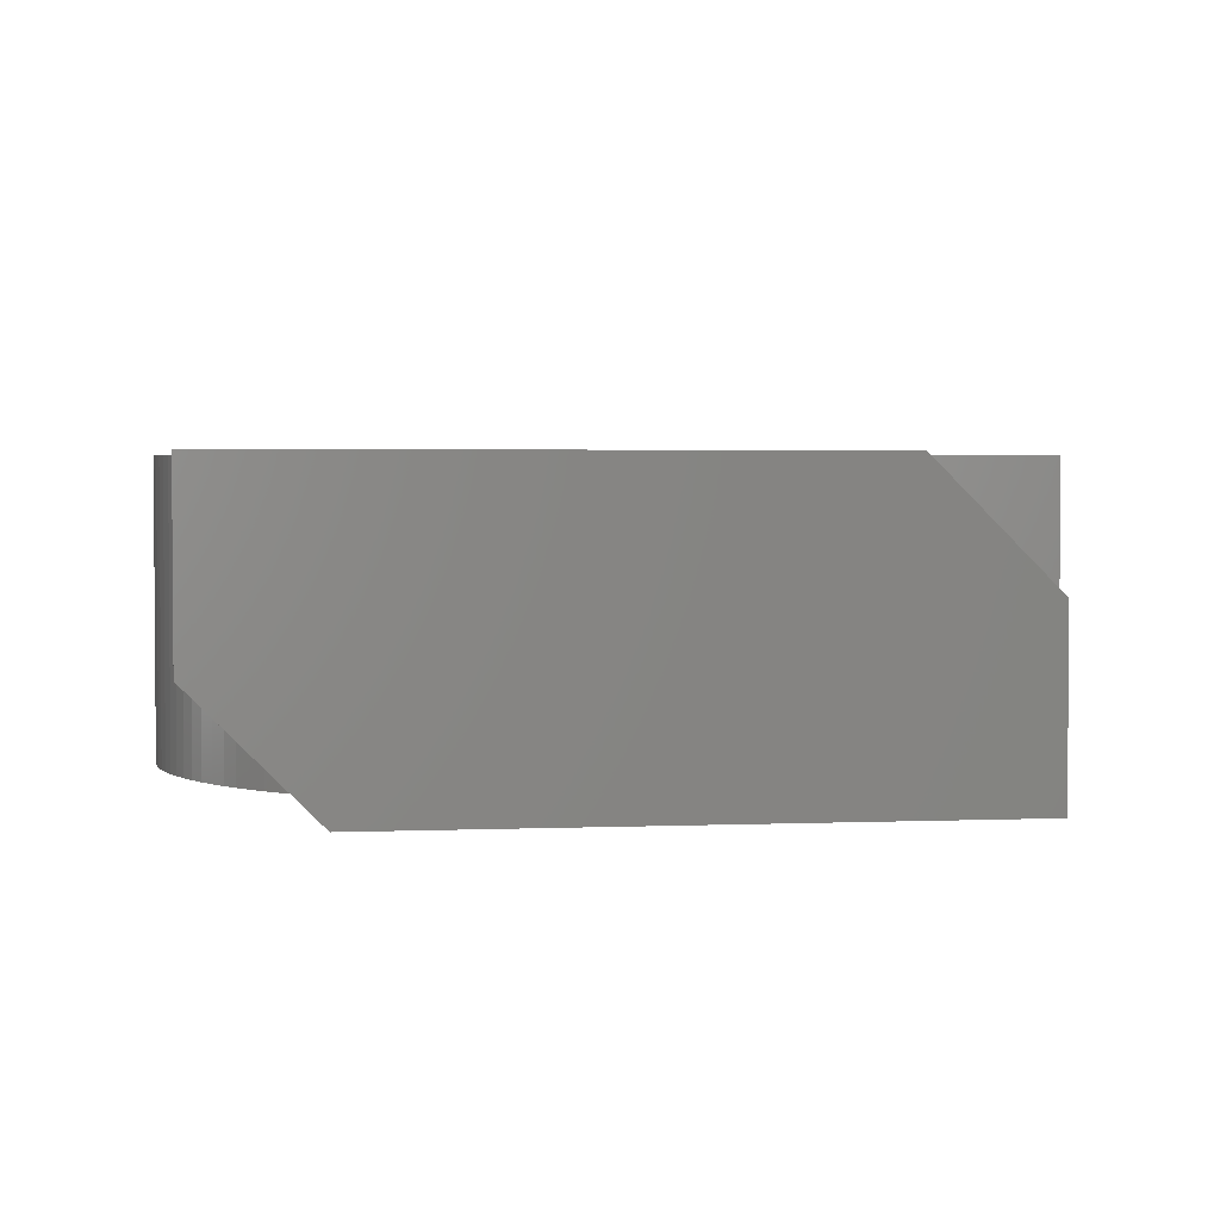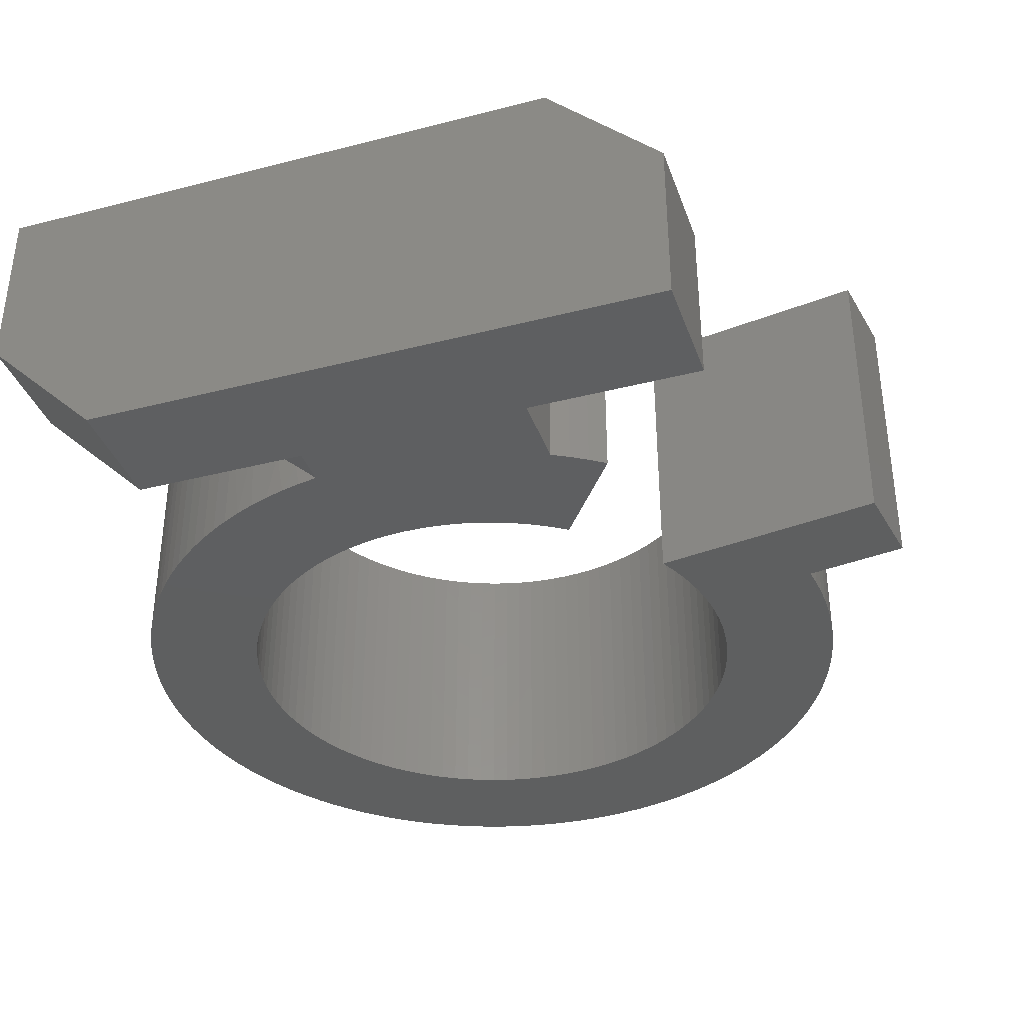
<metadata>
{"format":"stl","ext":"stl","renderer":"f3d","projection":"perspective","resolution":1024,"background":"white","views":[{"elev":2.8,"azim":-8.2,"up":"+Z"},{"elev":-36.9,"azim":18.4,"up":"+Z"}]}
</metadata>
<code>
# stl→obj: 428 verts, 852 faces
v 1.347 -6.359 5
v 1 -6.423 5
v 1.43 -6.341 4.57
v 1.689 -6.277 5
v 1.854 -6.23 4.146
v 2.027 -6.176 5
v 2.358 -6.057 5
v 2.438 -6.026 3.562
v 2.683 -5.92 5
v 3 -5.766 5
v 3 -5.766 3
v 3.292 -5.605 5
v 3 -5.766 0
v 3.292 -5.605 0
v 3.575 -5.428 5
v 3.575 -5.428 0
v 3.849 -5.238 5
v 3.849 -5.238 0
v 3 -7.066 3
v 3 -7.066 0
v 1 -7.066 5
v 0.4981 6.481 0
v 0.82 6.448 0
v 0.4261 4.48 0
v 0.1588 4.497 0
v 6 -7.066 0
v 6 -9.066 0
v -6.493 -0.2952 0
v -4.492 -0.2746 0
v -6.471 -0.618 0
v 6.428 -0.9652 0
v 8.151 -1.224 0
v 7.929 -2.707 0
v -4.5 -0.00681 0
v 2.665 -3.626 0
v 0.1749 6.498 0
v -0.1091 4.499 0
v 2.444 -3.778 0
v 2.215 -3.917 0
v -6.5 0.02833 0
v 3.973 -2.113 0
v -1 -7.066 0
v -4.492 0.261 0
v 1.978 -4.042 0
v -0.1487 6.498 0
v 4.092 -1.873 0
v 1.734 -4.153 0
v -6.49 0.3518 0
v 4.196 -1.626 0
v -0.472 6.483 0
v -0.3766 4.484 0
v 1.484 -4.248 0
v 4.285 -1.374 0
v 1.228 -4.329 0
v -6.465 0.6744 0
v -4.469 0.5278 0
v -0.794 6.451 0
v -0.6428 4.454 0
v 4.359 -1.116 0
v -1 -6.423 0
v 0.9686 -4.395 0
v -6.423 0.9953 0
v -4.43 0.7928 0
v 4.418 -0.8551 0
v -1.114 6.404 0
v -0.9067 4.408 0
v 0.7054 -4.444 0
v -4 -9.066 -2.22e-16
v 4.461 -0.5907 0
v 6.468 -0.6441 0
v -6.366 1.314 0
v -4.375 1.055 0
v -1.431 6.34 0
v -1.167 4.346 0
v 0.4397 -4.478 0
v 4.488 -0.3242 0
v 6.492 -0.3214 0
v -6.293 1.629 0
v -4.304 1.313 0
v -1.745 6.261 0
v -1.424 4.269 0
v 0.1724 -4.497 0
v 4.5 -0.0565 0
v 6.5 0.002145 0
v -6.204 1.94 0
v -4.218 1.567 0
v -0.09549 -4.499 0
v -2.055 6.167 0
v -6.099 2.247 0
v 4.495 0.2114 0
v 6.492 0.3257 0
v 6.468 0.6484 0
v -2.359 6.057 0
v -1.675 4.176 0
v -0.363 -4.485 0
v -5.98 2.547 0
v -4.118 1.815 0
v -3 -7.066 0
v -2.658 5.932 0
v -1.921 4.069 0
v 4.474 0.4785 0
v 6.427 0.9695 0
v -5.846 2.842 0
v -4.002 2.057 0
v -0.6293 -4.456 0
v -2.95 5.792 0
v -2.16 3.948 0
v 4.438 0.7439 0
v 6.371 1.288 0
v -0.8933 -4.41 0
v -5.697 3.129 0
v -3.873 2.292 0
v -1.347 -6.359 0
v -3.234 5.638 0
v -2.391 3.812 0
v 4.386 1.007 0
v 6.299 1.604 0
v -5.534 3.409 0
v -3.729 2.518 0
v -3.511 5.47 0
v -2.613 3.663 0
v -5.358 3.68 0
v -1.154 -4.349 0
v -1.689 -6.277 0
v -3.573 2.736 0
v -4 -7.066 -2.22e-16
v -3.779 5.289 0
v 4.318 1.266 0
v -5.168 3.942 0
v 6.211 1.915 0
v -4.037 5.094 0
v -2.827 3.501 0
v -1.411 -4.273 0
v -2.027 -6.176 0
v -2.358 -6.057 0
v -4.965 4.195 0
v -3.404 2.943 0
v -4.286 4.887 0
v -3.03 3.327 0
v 4.235 1.521 0
v 6.108 2.222 0
v 5.99 2.523 0
v -4.75 4.437 0
v -3.223 3.141 0
v -4.524 4.667 0
v -1.663 -4.182 0
v -2.683 -5.92 0
v 4.137 1.77 0
v 5.857 2.818 0
v -1.909 -4.075 0
v -3 -5.766 0
v 4.025 2.013 0
v 5.71 3.106 0
v -2.148 -3.954 0
v -3.283 -5.61 0
v 3.898 2.249 0
v 5.548 3.387 0
v -2.379 -3.82 0
v -3.558 -5.439 0
v 3.757 2.477 0
v 5.373 3.659 0
v -2.602 -3.671 0
v -3.825 -5.256 0
v 3.603 2.696 0
v 5.184 3.921 0
v -2.816 -3.51 0
v -4.082 -5.059 0
v 3.436 2.906 0
v 4.982 4.175 0
v -4.328 -4.849 0
v 4.768 4.417 0
v -3.02 -3.336 0
v 3.257 3.105 0
v -4.564 -4.628 0
v -3.213 -3.15 0
v 4.543 4.649 0
v 3.067 3.293 0
v -4.789 -4.395 0
v -3.395 -2.954 0
v 4.306 4.87 0
v 2.865 3.47 0
v -5.002 -4.151 0
v -3.565 -2.746 0
v 4.058 5.078 0
v 2.654 3.634 0
v -5.202 -3.897 0
v -3.722 -2.529 0
v 3.8 5.273 0
v 2.433 3.786 0
v -5.39 -3.633 0
v 3.533 5.456 0
v -5.564 -3.361 0
v -3.866 -2.303 0
v 3.257 5.625 0
v 2.203 3.924 0
v -5.724 -3.079 0
v -3.996 -2.069 0
v 2.973 5.78 0
v 1.966 4.048 0
v -5.87 -2.791 0
v -4.112 -1.828 0
v 2.682 5.921 0
v 1.721 4.158 0
v -6.002 -2.495 0
v -4.214 -1.58 0
v 2.384 6.047 0
v 1.471 4.253 0
v -6.119 -2.193 0
v -4.3 -1.326 0
v 2.08 6.158 0
v 1.215 4.333 0
v -6.22 -1.886 0
v 1.771 6.254 0
v -6.307 -1.574 0
v -4.371 -1.068 0
v 1.457 6.335 0
v 0.9553 4.397 0
v -6.377 -1.258 0
v -4.427 -0.8062 0
v 1.14 6.399 0
v 0.6919 4.446 0
v -6.432 -0.9393 0
v -4.467 -0.5414 0
v 0.6919 4.446 5
v 1.14 6.399 5
v 0.82 6.448 5
v 4 -9.066 5
v 4 -7.066 5
v 3 -7.066 5
v -6.432 -0.9393 5
v -4.467 -0.5414 5
v -6.471 -0.618 5
v -4.492 -0.2746 5
v 0.4261 4.48 5
v 0.4981 6.481 5
v 0.1588 4.497 5
v -6.493 -0.2952 5
v -4.5 -0.00681 5
v 7.929 -2.707 5
v 8.151 -1.224 5
v 6.428 -0.9652 5
v 0.1749 6.498 5
v -0.1091 4.499 5
v 2.665 -3.626 5
v -6.5 0.02833 5
v 2.444 -3.778 5
v -4.492 0.261 5
v -0.1487 6.498 5
v 2.215 -3.917 5
v 3.973 -2.113 5
v -6.49 0.3518 5
v 1.978 -4.042 5
v -0.3766 4.484 5
v -0.472 6.483 5
v 4.092 -1.873 5
v 1.734 -4.153 5
v -6.465 0.6744 5
v -4.469 0.5278 5
v 4.196 -1.626 5
v -0.6428 4.454 5
v -0.794 6.451 5
v 1.484 -4.248 5
v 4.285 -1.374 5
v -4.43 0.7928 5
v -6.423 0.9953 5
v -0.9067 4.408 5
v -1.114 6.404 5
v 1.228 -4.329 5
v 4.359 -1.116 5
v 0.9686 -4.395 5
v -4.375 1.055 5
v -6.366 1.314 5
v -1.167 4.346 5
v -1.431 6.34 5
v 4.418 -0.8551 5
v 0.7054 -4.444 5
v -4.304 1.313 5
v -6.293 1.629 5
v 6.468 -0.6441 5
v 4.461 -0.5907 5
v -1.424 4.269 5
v -1.745 6.261 5
v 0.4397 -4.478 5
v 6.492 -0.3214 5
v 4.488 -0.3242 5
v -4.218 1.567 5
v -6.204 1.94 5
v -2.055 6.167 5
v 0.1724 -4.497 5
v 6.5 0.002145 5
v 4.5 -0.0565 5
v -6.099 2.247 5
v -1.675 4.176 5
v -2.359 6.057 5
v -0.09549 -4.499 5
v -4.118 1.815 5
v -5.98 2.547 5
v 6.492 0.3257 5
v 4.495 0.2114 5
v 6.468 0.6484 5
v -1.921 4.069 5
v -2.658 5.932 5
v -0.363 -4.485 5
v -3 -7.066 5
v -4.002 2.057 5
v -5.846 2.842 5
v 6.427 0.9695 5
v 4.474 0.4785 5
v -2.16 3.948 5
v -2.95 5.792 5
v -0.6293 -4.456 5
v -3.873 2.292 5
v -5.697 3.129 5
v 4.438 0.7439 5
v -2.391 3.812 5
v -3.234 5.638 5
v 6.371 1.288 5
v -3.729 2.518 5
v -5.534 3.409 5
v -2.613 3.663 5
v -3.511 5.47 5
v 6.299 1.604 5
v 4.386 1.007 5
v -3.573 2.736 5
v -5.358 3.68 5
v -6 -9.066 5
v -3.779 5.289 5
v 4.318 1.266 5
v 6.211 1.915 5
v -5.168 3.942 5
v -2.827 3.501 5
v -4.037 5.094 5
v -1.154 -4.349 5
v -1.411 -4.273 5
v -3 -5.766 5
v -3.404 2.943 5
v -4.965 4.195 5
v -0.8933 -4.41 5
v 6.108 2.222 5
v 4.235 1.521 5
v -4.286 4.887 5
v -3.03 3.327 5
v 5.99 2.523 5
v -4.75 4.437 5
v -3.223 3.141 5
v -1.663 -4.182 5
v -4.524 4.667 5
v 5.857 2.818 5
v 4.137 1.77 5
v -1.909 -4.075 5
v 5.71 3.106 5
v 4.025 2.013 5
v -3.283 -5.61 5
v -2.148 -3.954 5
v 3.898 2.249 5
v 5.548 3.387 5
v -3.558 -5.439 5
v -2.379 -3.82 5
v 5.373 3.659 5
v 3.757 2.477 5
v -3.825 -5.256 5
v -2.602 -3.671 5
v -6 -7.066 5
v 5.184 3.921 5
v 3.603 2.696 5
v -4.082 -5.059 5
v -2.816 -3.51 5
v 4.982 4.175 5
v 3.436 2.906 5
v -4.328 -4.849 5
v 4.768 4.417 5
v -3.02 -3.336 5
v 3.257 3.105 5
v -4.564 -4.628 5
v -3.213 -3.15 5
v 4.543 4.649 5
v 3.067 3.293 5
v -4.789 -4.395 5
v -3.395 -2.954 5
v 4.306 4.87 5
v 2.865 3.47 5
v -5.002 -4.151 5
v -3.565 -2.746 5
v 4.058 5.078 5
v 2.654 3.634 5
v -5.202 -3.897 5
v -3.722 -2.529 5
v 3.8 5.273 5
v 2.433 3.786 5
v -5.39 -3.633 5
v 3.533 5.456 5
v -3.866 -2.303 5
v -5.564 -3.361 5
v 3.257 5.625 5
v 2.203 3.924 5
v -5.724 -3.079 5
v -3.996 -2.069 5
v 1.966 4.048 5
v 2.973 5.78 5
v -5.87 -2.791 5
v -4.112 -1.828 5
v 1.721 4.158 5
v 2.682 5.921 5
v -6.002 -2.495 5
v -4.214 -1.58 5
v 1.471 4.253 5
v 2.384 6.047 5
v -6.119 -2.193 5
v -4.3 -1.326 5
v 1.215 4.333 5
v 2.08 6.158 5
v -6.22 -1.886 5
v 1.771 6.254 5
v -4.371 -1.068 5
v -6.307 -1.574 5
v 0.9553 4.397 5
v 1.457 6.335 5
v -4.427 -0.8062 5
v -6.377 -1.258 5
v 6 -7.066 3
v -6 -9.066 2
v 6 -9.066 3
v -6 -7.066 2
v -3 -7.066 2
v -3 -5.766 2
v -2.438 -6.026 1.438
v -1.854 -6.23 0.8537
v -1.43 -6.341 0.4301
f 1 2 3
f 1 3 4
f 4 3 5
f 4 5 6
f 7 6 8
f 6 5 8
f 7 8 9
f 10 9 11
f 12 10 11
f 9 8 11
f 11 13 14
f 15 12 14
f 12 11 14
f 15 14 16
f 17 15 18
f 15 16 18
f 19 20 13
f 11 19 13
f 8 19 11
f 5 19 8
f 21 19 5
f 3 21 5
f 2 21 3
f 22 23 24
f 22 24 25
f 20 26 27
f 28 29 30
f 31 32 33
f 28 34 29
f 35 18 16
f 36 22 25
f 36 25 37
f 38 16 14
f 38 35 16
f 39 14 13
f 39 38 14
f 40 34 28
f 41 31 33
f 42 20 27
f 40 43 34
f 44 39 13
f 45 36 37
f 46 31 41
f 47 44 13
f 48 43 40
f 49 31 46
f 50 37 51
f 50 45 37
f 52 47 13
f 53 31 49
f 54 52 13
f 55 56 43
f 55 43 48
f 57 51 58
f 59 31 53
f 60 20 42
f 57 50 51
f 61 54 13
f 62 63 56
f 64 31 59
f 62 56 55
f 65 58 66
f 67 13 20
f 67 20 60
f 65 57 58
f 67 61 13
f 68 42 27
f 69 70 31
f 71 72 63
f 71 63 62
f 73 66 74
f 69 31 64
f 73 65 66
f 75 67 60
f 76 77 70
f 78 72 71
f 78 79 72
f 76 70 69
f 80 74 81
f 82 75 60
f 80 73 74
f 83 84 77
f 85 79 78
f 85 86 79
f 83 77 76
f 87 82 60
f 88 80 81
f 89 86 85
f 90 91 84
f 90 92 91
f 93 81 94
f 90 84 83
f 93 88 81
f 95 87 60
f 96 97 86
f 96 86 89
f 98 42 68
f 99 94 100
f 101 102 92
f 101 92 90
f 99 93 94
f 103 104 97
f 103 97 96
f 105 95 60
f 106 100 107
f 106 99 100
f 108 109 102
f 108 102 101
f 110 105 60
f 111 112 104
f 111 104 103
f 110 60 113
f 114 106 107
f 114 107 115
f 116 109 108
f 116 117 109
f 118 119 112
f 118 112 111
f 120 114 115
f 120 115 121
f 122 119 118
f 123 113 124
f 123 110 113
f 122 125 119
f 126 98 68
f 127 120 121
f 128 117 116
f 129 125 122
f 128 130 117
f 131 127 121
f 131 121 132
f 133 134 135
f 133 124 134
f 136 125 129
f 133 123 124
f 136 137 125
f 138 131 132
f 138 132 139
f 140 141 130
f 140 142 141
f 140 130 128
f 143 137 136
f 143 144 137
f 145 138 139
f 145 144 143
f 145 139 144
f 146 135 147
f 146 133 135
f 148 149 142
f 148 142 140
f 150 147 151
f 150 146 147
f 152 153 149
f 152 149 148
f 154 151 155
f 154 150 151
f 156 157 153
f 156 153 152
f 158 155 159
f 158 154 155
f 160 161 157
f 160 157 156
f 162 159 163
f 162 158 159
f 164 165 161
f 164 161 160
f 166 163 167
f 166 162 163
f 168 169 165
f 168 165 164
f 170 166 167
f 171 169 168
f 172 166 170
f 173 171 168
f 174 172 170
f 175 172 174
f 176 171 173
f 177 176 173
f 178 175 174
f 179 175 178
f 180 176 177
f 181 180 177
f 182 179 178
f 182 183 179
f 184 180 181
f 184 181 185
f 186 183 182
f 186 187 183
f 188 184 185
f 188 185 189
f 190 187 186
f 191 188 189
f 192 187 190
f 192 193 187
f 194 191 189
f 194 189 195
f 196 193 192
f 196 197 193
f 198 195 199
f 198 194 195
f 200 197 196
f 200 201 197
f 202 198 199
f 202 199 203
f 204 201 200
f 204 205 201
f 206 203 207
f 206 202 203
f 208 205 204
f 208 209 205
f 210 207 211
f 210 206 207
f 212 209 208
f 213 210 211
f 214 215 209
f 214 209 212
f 216 211 217
f 216 213 211
f 218 219 215
f 218 215 214
f 220 217 221
f 220 216 217
f 222 219 218
f 222 223 219
f 23 221 24
f 23 220 221
f 30 223 222
f 30 29 223
f 224 225 226
f 227 228 229
f 230 231 232
f 231 233 232
f 234 226 235
f 236 234 235
f 227 229 21
f 232 233 237
f 233 238 237
f 239 240 241
f 236 235 242
f 243 236 242
f 15 17 244
f 237 238 245
f 12 15 246
f 15 244 246
f 238 247 245
f 243 242 248
f 10 12 249
f 12 246 249
f 239 241 250
f 245 247 251
f 9 10 252
f 253 243 254
f 10 249 252
f 243 248 254
f 250 241 255
f 7 9 256
f 9 252 256
f 251 247 257
f 247 258 257
f 255 241 259
f 260 253 261
f 6 7 262
f 253 254 261
f 7 256 262
f 259 241 263
f 258 264 265
f 257 258 265
f 266 260 267
f 4 6 268
f 6 262 268
f 260 261 267
f 263 241 269
f 1 4 270
f 4 268 270
f 264 271 272
f 265 264 272
f 273 266 274
f 269 241 275
f 266 267 274
f 2 1 276
f 1 270 276
f 271 277 278
f 241 279 280
f 272 271 278
f 281 273 282
f 275 241 280
f 273 274 282
f 2 276 283
f 279 284 285
f 277 286 287
f 278 277 287
f 280 279 285
f 281 282 288
f 2 283 289
f 284 290 291
f 287 286 292
f 285 284 291
f 293 281 294
f 2 289 295
f 281 288 294
f 286 296 297
f 290 298 299
f 298 300 299
f 292 286 297
f 301 293 302
f 291 290 299
f 293 294 302
f 2 295 303
f 21 2 304
f 227 21 304
f 296 305 306
f 300 307 308
f 297 296 306
f 309 301 310
f 299 300 308
f 301 302 310
f 2 303 311
f 305 312 313
f 306 305 313
f 304 2 311
f 308 307 314
f 315 309 316
f 307 317 314
f 309 310 316
f 312 318 319
f 313 312 319
f 320 315 321
f 317 322 323
f 315 316 321
f 314 317 323
f 318 324 325
f 319 318 325
f 227 304 326
f 320 321 327
f 323 322 328
f 322 329 328
f 325 324 330
f 331 320 332
f 320 327 332
f 333 334 335
f 324 336 337
f 304 311 335
f 330 324 337
f 338 333 335
f 311 338 335
f 329 339 340
f 331 332 341
f 342 331 341
f 328 329 340
f 339 343 340
f 337 336 344
f 336 345 344
f 335 334 346
f 342 341 347
f 344 345 347
f 345 342 347
f 343 348 349
f 340 343 349
f 335 346 350
f 348 351 352
f 349 348 352
f 353 335 354
f 335 350 354
f 352 351 355
f 351 356 355
f 357 353 358
f 353 354 358
f 356 359 360
f 355 356 360
f 361 357 362
f 357 358 362
f 326 304 363
f 359 364 365
f 360 359 365
f 366 361 367
f 361 362 367
f 364 368 369
f 365 364 369
f 366 367 370
f 369 368 371
f 370 367 372
f 369 371 373
f 370 372 374
f 374 372 375
f 373 371 376
f 373 376 377
f 374 375 378
f 378 375 379
f 377 376 380
f 377 380 381
f 378 379 382
f 379 383 382
f 381 380 384
f 385 381 384
f 382 383 386
f 383 387 386
f 385 384 388
f 389 385 388
f 386 387 390
f 389 388 391
f 387 392 393
f 390 387 393
f 389 391 394
f 395 389 394
f 393 392 396
f 392 397 396
f 398 395 399
f 395 394 399
f 396 397 400
f 397 401 400
f 402 398 403
f 398 399 403
f 400 401 404
f 401 405 404
f 406 402 407
f 402 403 407
f 404 405 408
f 405 409 408
f 410 406 411
f 406 407 411
f 408 409 412
f 410 411 413
f 409 414 415
f 412 409 415
f 416 410 417
f 410 413 417
f 414 418 419
f 415 414 419
f 224 416 225
f 416 417 225
f 419 418 230
f 418 231 230
f 234 224 226
f 17 18 35
f 244 17 35
f 228 420 19
f 229 228 19
f 21 229 19
f 420 26 20
f 19 420 20
f 326 421 68
f 326 68 227
f 422 227 27
f 227 68 27
f 421 423 126
f 421 126 68
f 422 27 26
f 420 422 26
f 424 42 98
f 424 98 126
f 304 424 423
f 363 304 423
f 424 126 423
f 425 426 424
f 424 426 427
f 427 428 42
f 428 60 42
f 424 427 42
f 279 241 31
f 279 31 70
f 279 70 77
f 284 279 77
f 290 284 84
f 298 290 84
f 284 77 84
f 298 84 91
f 300 298 92
f 298 91 92
f 307 300 102
f 300 92 102
f 317 307 109
f 322 317 109
f 307 102 109
f 322 109 117
f 329 322 130
f 322 117 130
f 339 329 141
f 343 339 141
f 329 130 141
f 343 141 142
f 348 343 149
f 343 142 149
f 351 348 153
f 348 149 153
f 356 351 157
f 351 153 157
f 359 356 161
f 356 157 161
f 364 359 165
f 359 161 165
f 368 364 169
f 364 165 169
f 371 368 171
f 368 169 171
f 376 371 176
f 380 376 176
f 371 171 176
f 380 176 180
f 384 380 184
f 380 180 184
f 388 384 188
f 391 388 188
f 384 184 188
f 391 188 191
f 394 391 194
f 399 394 194
f 391 191 194
f 399 194 198
f 403 399 202
f 407 403 202
f 399 198 202
f 407 202 206
f 407 206 210
f 411 407 210
f 411 210 213
f 413 411 213
f 417 413 213
f 417 213 216
f 417 216 220
f 225 417 220
f 226 225 220
f 226 220 23
f 226 23 22
f 235 226 22
f 242 235 22
f 242 22 36
f 242 36 45
f 248 242 45
f 254 248 45
f 254 45 50
f 254 50 57
f 261 254 57
f 267 261 65
f 261 57 65
f 274 267 73
f 267 65 73
f 282 274 73
f 288 282 80
f 282 73 80
f 288 80 88
f 294 288 93
f 288 88 93
f 302 294 99
f 310 302 99
f 294 93 99
f 316 310 106
f 310 99 106
f 316 106 114
f 321 316 120
f 327 321 120
f 316 114 120
f 332 327 127
f 327 120 127
f 341 332 131
f 332 127 131
f 341 131 138
f 347 341 145
f 344 347 145
f 341 138 145
f 337 344 143
f 344 145 143
f 337 143 136
f 337 136 129
f 330 337 129
f 330 129 122
f 325 330 122
f 319 325 122
f 319 122 118
f 313 319 118
f 313 118 111
f 313 111 103
f 306 313 103
f 297 306 103
f 297 103 96
f 297 96 89
f 292 297 89
f 292 89 85
f 287 292 85
f 278 287 85
f 278 85 78
f 272 278 78
f 272 78 71
f 272 71 62
f 265 272 62
f 257 265 62
f 257 62 55
f 251 257 55
f 251 55 48
f 245 251 48
f 245 48 40
f 245 40 28
f 237 245 28
f 232 237 28
f 232 28 30
f 230 232 30
f 230 30 222
f 230 222 218
f 419 230 218
f 419 218 214
f 415 419 214
f 412 415 214
f 412 214 212
f 408 412 208
f 412 212 208
f 404 408 204
f 408 208 204
f 400 404 200
f 404 204 200
f 396 400 196
f 400 200 196
f 393 396 192
f 396 196 192
f 393 192 190
f 390 393 190
f 386 390 190
f 386 190 186
f 382 386 186
f 382 186 182
f 382 182 178
f 378 382 178
f 374 378 178
f 374 178 174
f 374 174 170
f 370 374 170
f 370 170 167
f 366 370 167
f 366 167 163
f 361 366 163
f 361 163 159
f 357 361 159
f 335 353 425
f 357 159 155
f 425 353 155
f 353 357 155
f 425 155 151
f 425 151 147
f 425 147 426
f 426 147 135
f 426 135 134
f 426 134 427
f 427 134 124
f 427 124 428
f 428 124 113
f 428 113 60
f 39 44 252
f 39 252 249
f 38 39 249
f 38 249 246
f 35 38 246
f 41 250 255
f 35 246 244
f 46 255 259
f 46 41 255
f 49 259 263
f 49 46 259
f 53 49 263
f 59 263 269
f 59 269 275
f 59 53 263
f 64 59 275
f 69 275 280
f 69 280 285
f 69 64 275
f 76 69 285
f 83 285 291
f 83 76 285
f 90 291 299
f 90 83 291
f 101 299 308
f 101 308 314
f 101 90 299
f 108 101 314
f 116 314 323
f 116 323 328
f 116 108 314
f 128 328 340
f 128 116 328
f 140 128 340
f 148 340 349
f 148 349 352
f 148 140 340
f 152 148 352
f 156 352 355
f 156 355 360
f 156 152 352
f 160 360 365
f 160 156 360
f 164 160 365
f 168 365 369
f 168 164 365
f 173 369 373
f 173 373 377
f 173 168 369
f 177 173 377
f 181 377 381
f 181 177 377
f 185 381 385
f 185 181 381
f 189 185 385
f 189 385 389
f 189 389 395
f 195 189 395
f 199 195 395
f 199 395 398
f 203 199 398
f 203 398 402
f 203 402 406
f 207 203 406
f 211 207 406
f 211 406 410
f 217 211 410
f 217 410 416
f 217 416 224
f 221 217 224
f 24 224 234
f 24 221 224
f 25 234 236
f 25 24 234
f 37 236 243
f 37 25 236
f 51 243 253
f 51 253 260
f 51 37 243
f 58 260 266
f 58 51 260
f 66 58 266
f 74 266 273
f 74 66 266
f 81 273 281
f 81 281 293
f 81 74 273
f 94 81 293
f 100 293 301
f 100 94 293
f 107 301 309
f 107 309 315
f 107 100 301
f 115 107 315
f 121 315 320
f 121 115 315
f 132 320 331
f 132 331 342
f 132 121 320
f 139 132 342
f 144 342 345
f 144 139 342
f 137 345 336
f 137 336 324
f 137 144 345
f 125 137 324
f 119 125 324
f 119 324 318
f 119 318 312
f 112 119 312
f 104 112 312
f 104 312 305
f 97 104 305
f 97 305 296
f 97 296 286
f 86 97 286
f 79 86 286
f 79 286 277
f 72 79 277
f 72 277 271
f 72 271 264
f 63 72 264
f 56 63 264
f 56 264 258
f 43 56 258
f 43 258 247
f 43 247 238
f 34 43 238
f 29 34 238
f 29 238 233
f 223 29 233
f 223 233 231
f 223 231 418
f 219 223 418
f 215 219 418
f 215 418 414
f 209 215 414
f 209 414 409
f 209 409 405
f 205 209 405
f 201 405 401
f 201 401 397
f 201 205 405
f 197 201 397
f 193 397 392
f 193 197 397
f 187 392 387
f 187 193 392
f 183 387 383
f 183 187 387
f 179 383 379
f 179 183 383
f 175 379 375
f 175 179 379
f 172 375 372
f 172 372 367
f 172 175 375
f 166 172 367
f 162 166 367
f 162 367 362
f 158 162 362
f 158 362 358
f 154 158 358
f 154 358 354
f 150 154 354
f 150 354 350
f 146 150 350
f 146 350 346
f 146 346 334
f 133 146 334
f 123 133 334
f 123 334 333
f 110 123 333
f 110 333 338
f 105 110 338
f 105 338 311
f 95 105 311
f 95 311 303
f 95 303 295
f 87 95 295
f 82 87 295
f 82 295 289
f 75 82 289
f 75 289 283
f 67 75 283
f 67 283 276
f 61 67 276
f 61 276 270
f 54 61 270
f 54 270 268
f 54 268 262
f 52 54 262
f 47 52 262
f 47 262 256
f 44 47 256
f 44 256 252
f 241 240 32
f 241 32 31
f 250 41 33
f 239 250 33
f 239 33 32
f 240 239 32
f 228 227 422
f 228 422 420
f 363 423 421
f 326 363 421
f 304 335 425
f 304 425 424

</code>
